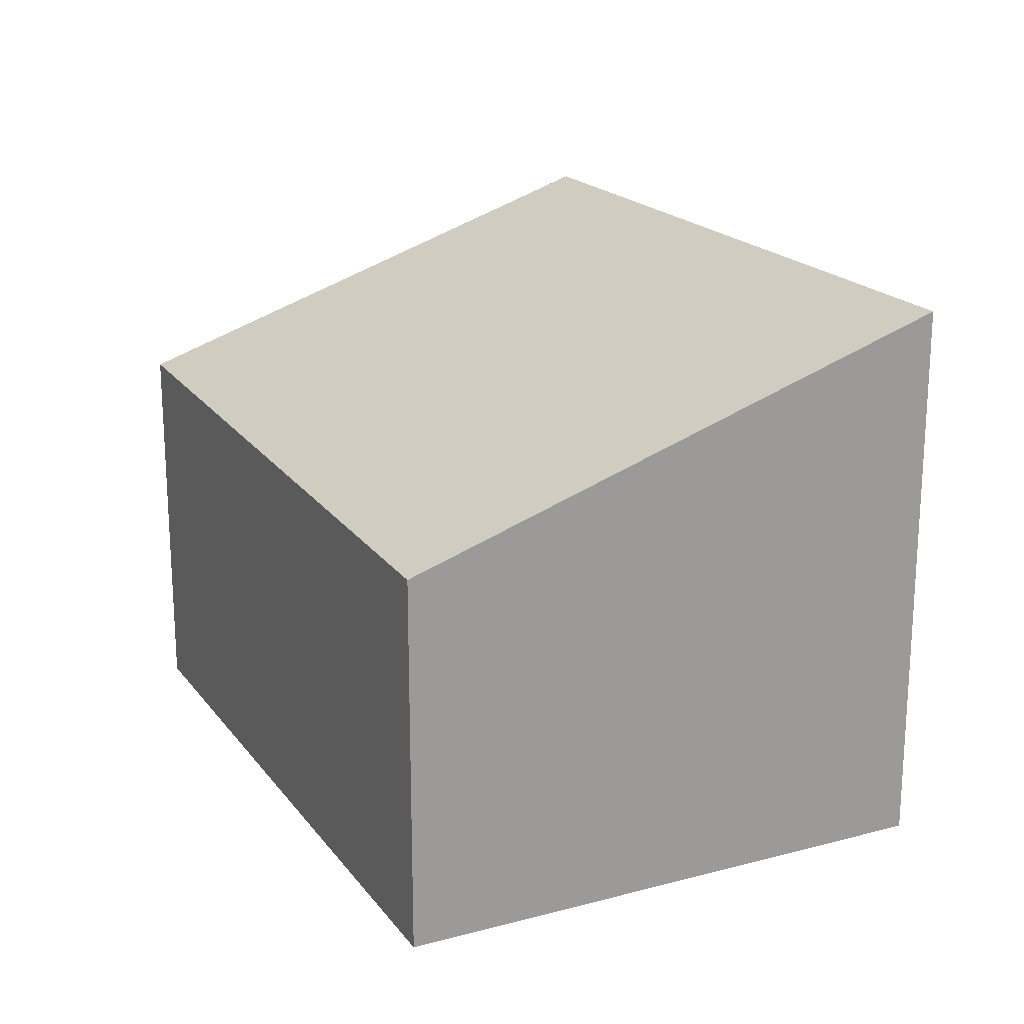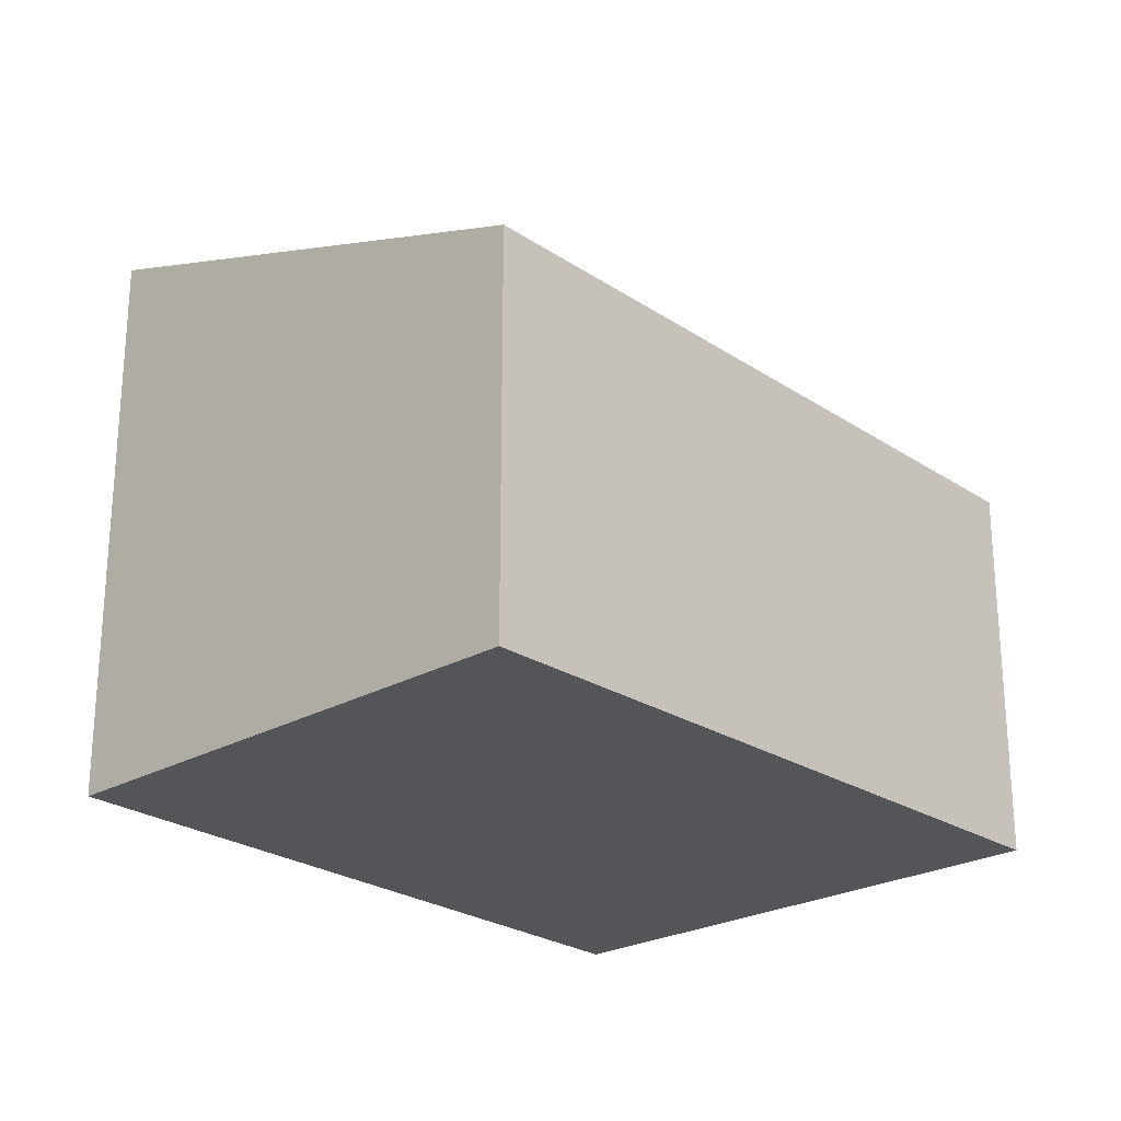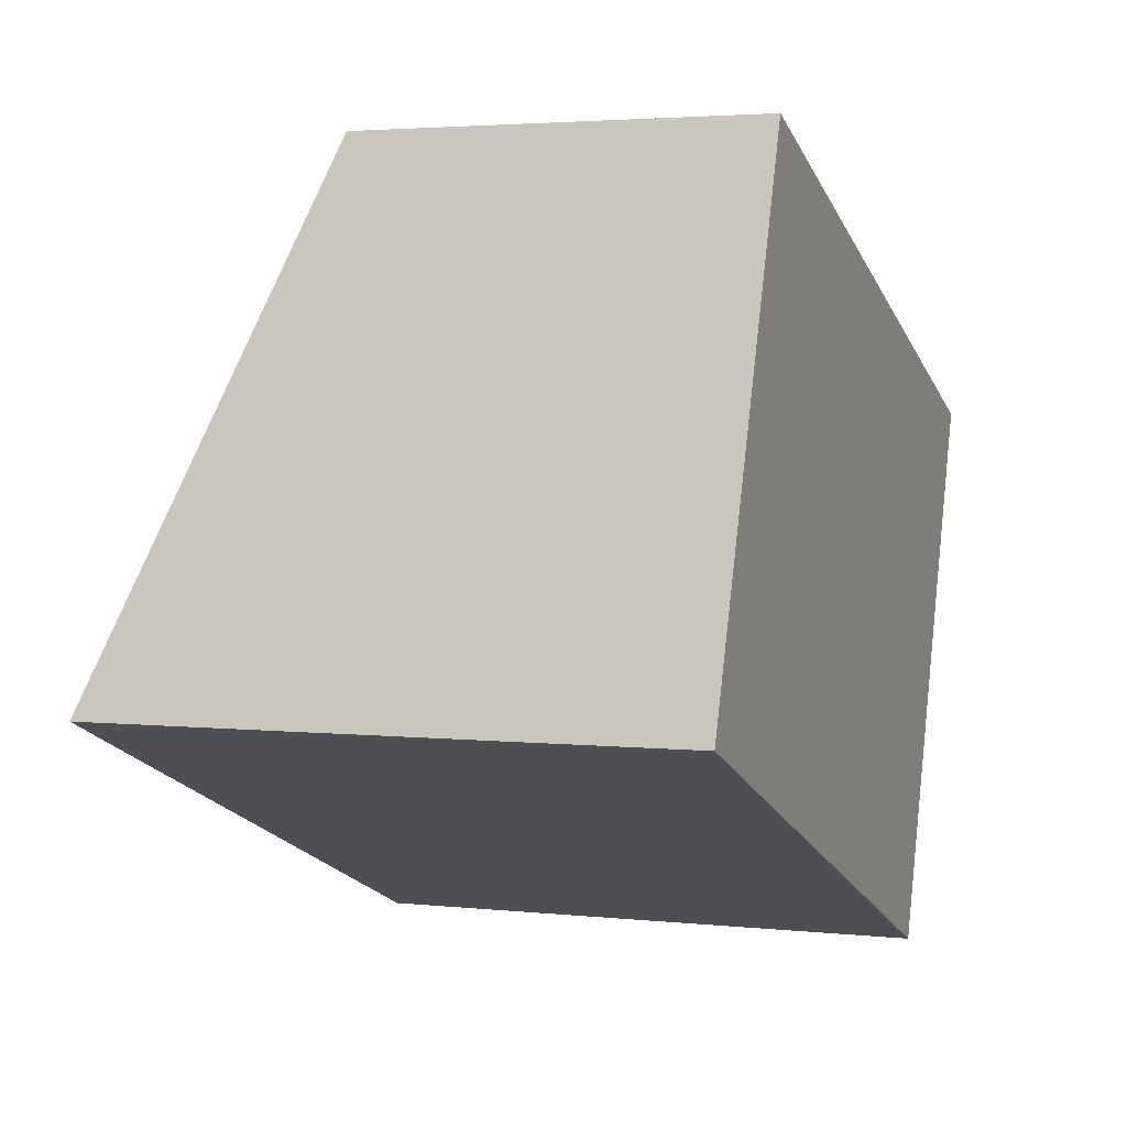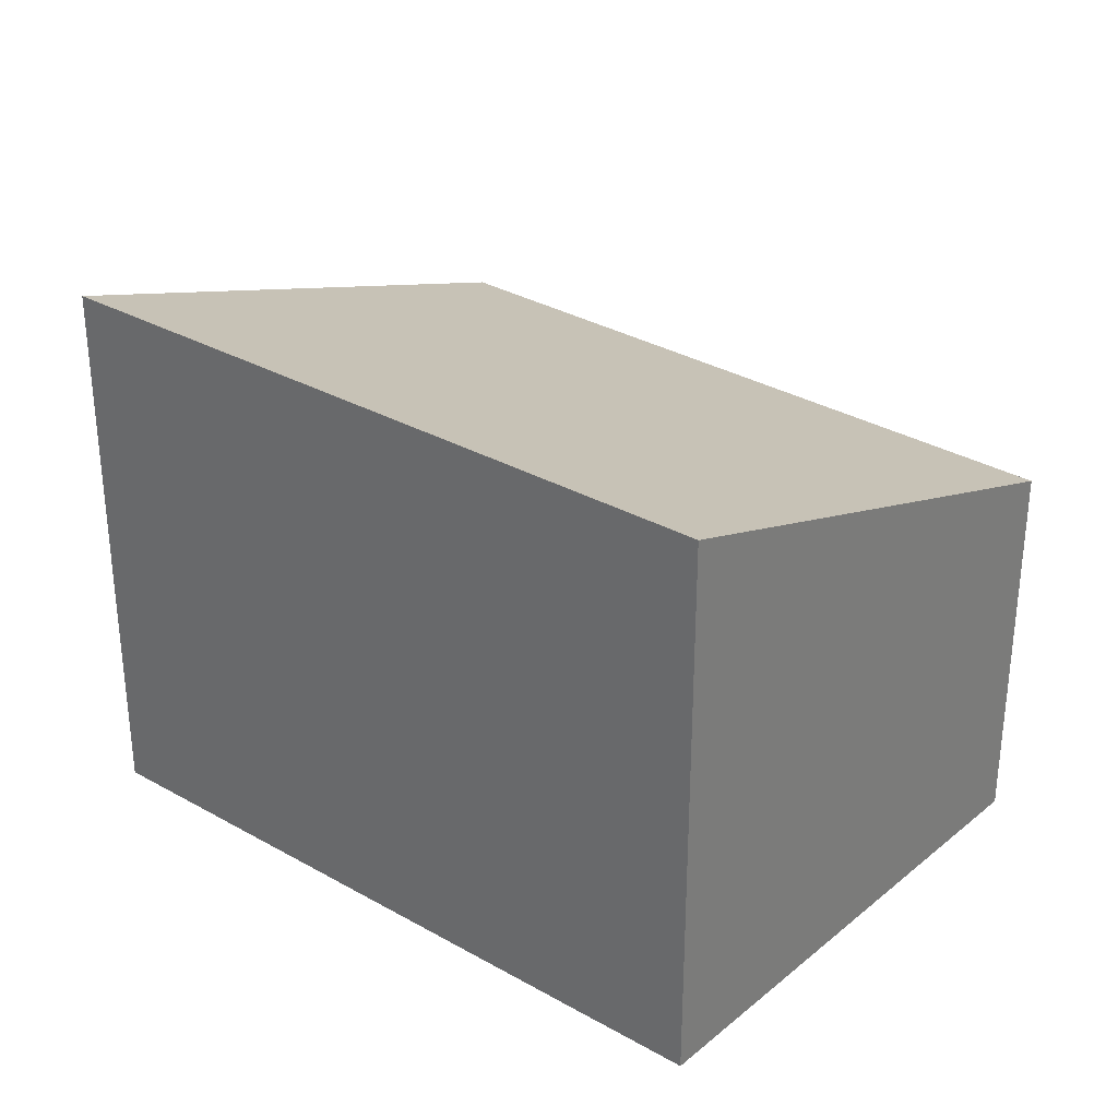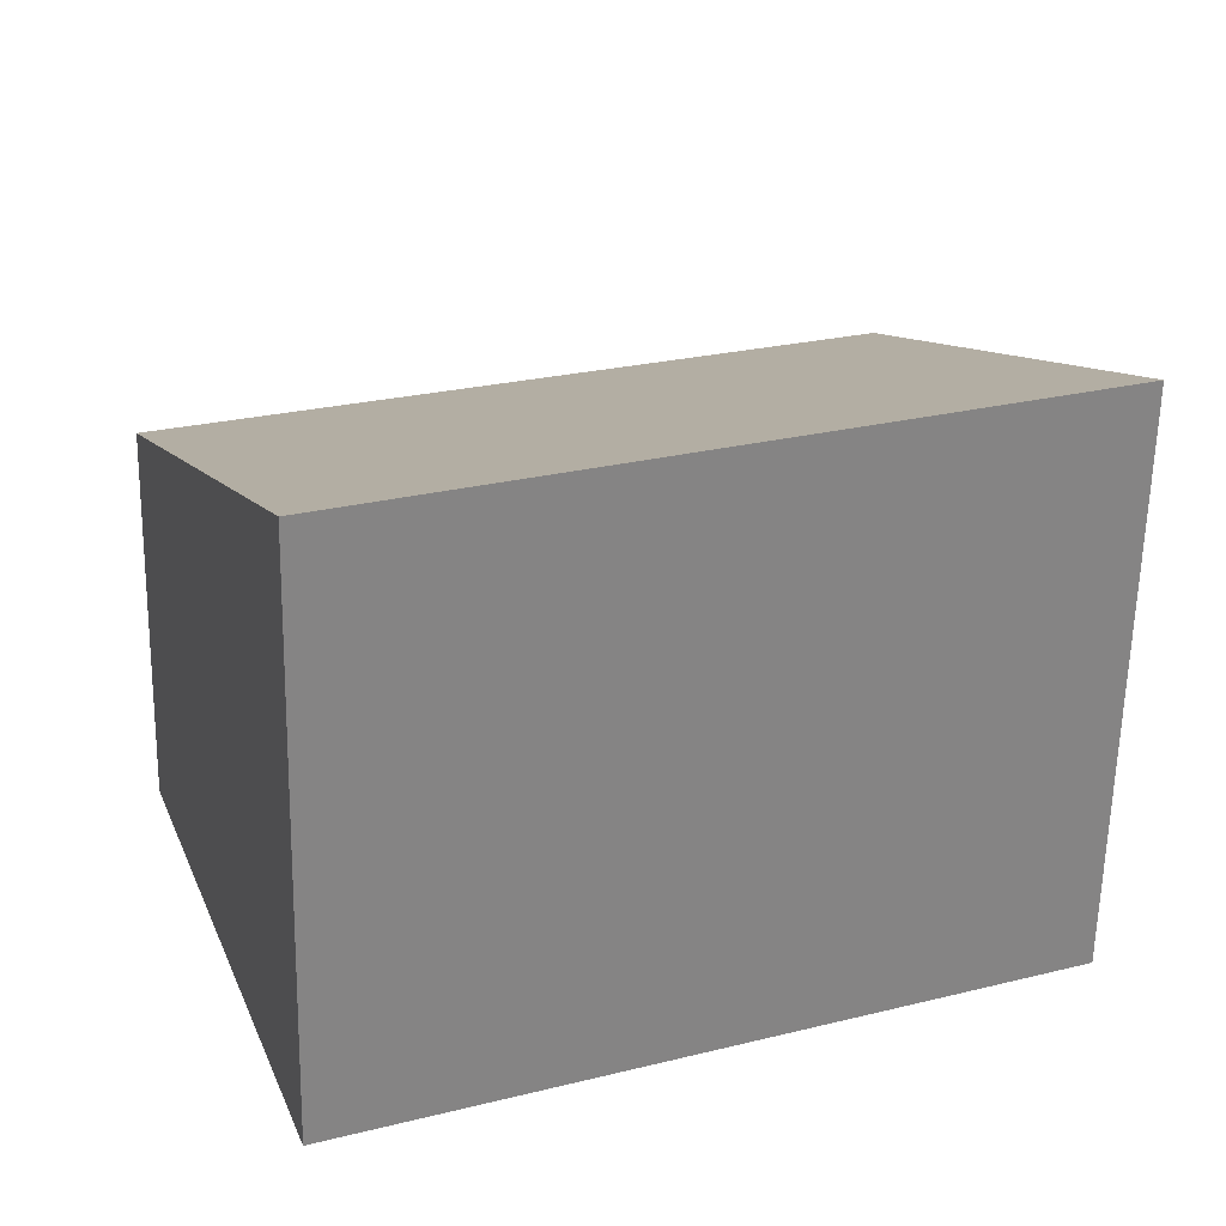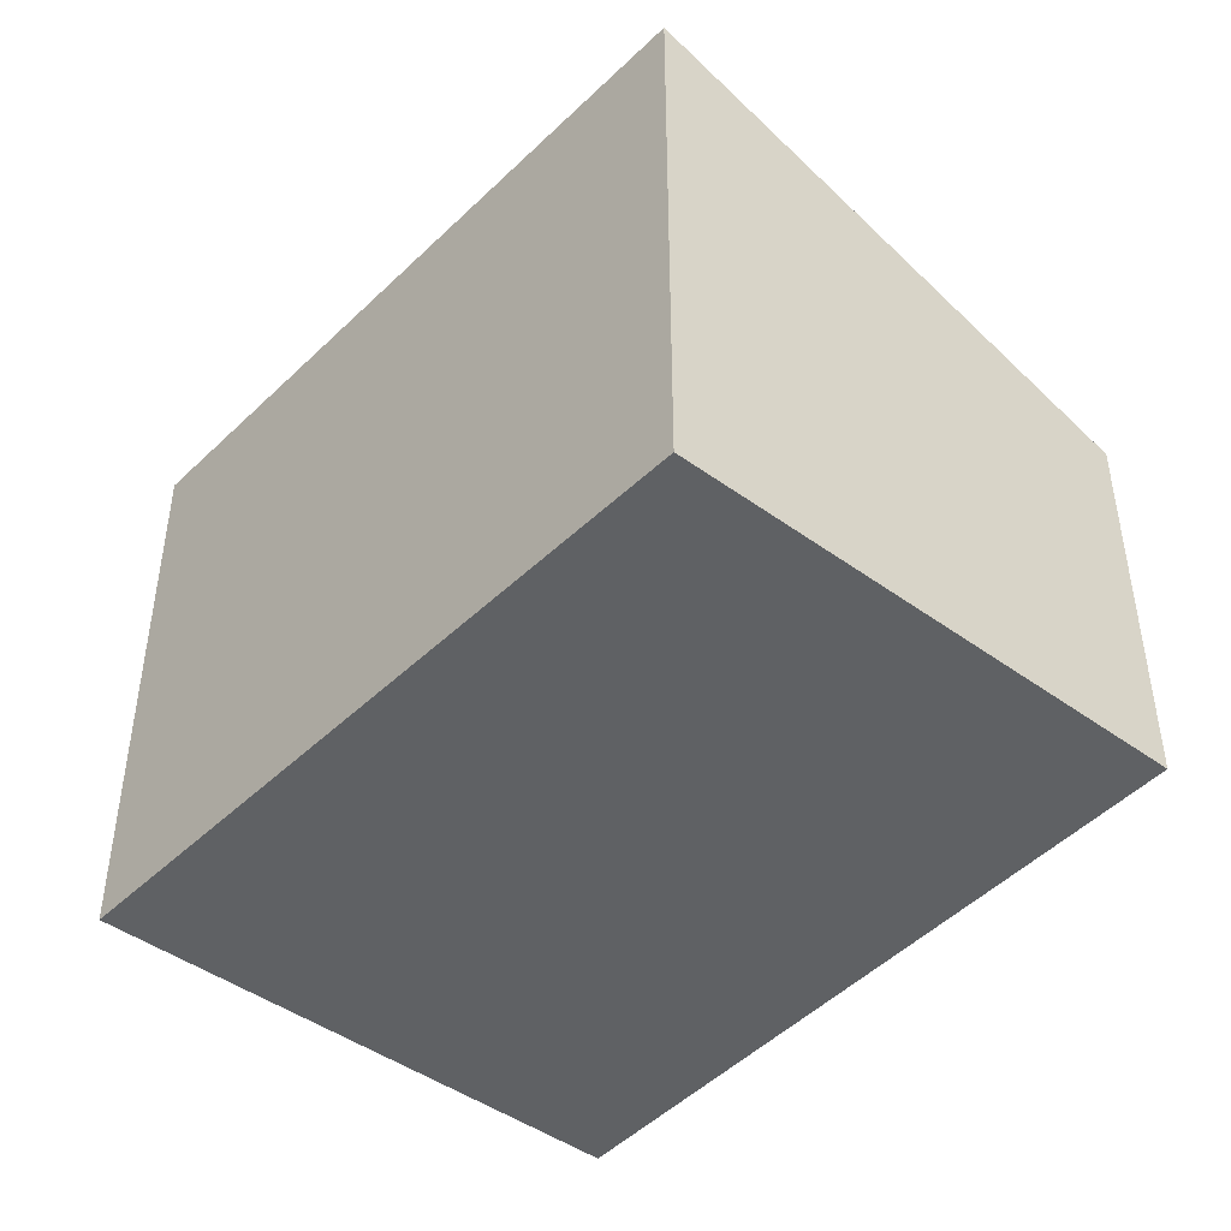
<metadata>
{"format":"obj","ext":"obj","renderer":"f3d","projection":"perspective","resolution":1024,"background":"white","views":[{"elev":20.2,"azim":83.7,"up":"+Y"},{"elev":-24.3,"azim":-27.1,"up":"+Y"},{"elev":3.2,"azim":-69.8,"up":"+Z"},{"elev":31.4,"azim":-119.4,"up":"+Y"},{"elev":-61.6,"azim":178.8,"up":"+Z"},{"elev":-45.4,"azim":-110.4,"up":"+Y"}]}
</metadata>
<code>
v  0.713 3.254 -0.288
v  4.987 2.194 1.489
v  3.895 3.254 -1.569
v  1.035 2.248 2.9
v  0 3.254 1.993e-16
v  3.895 9.607e-17 -1.569
v  0.713 1.763e-17 -0.288
v  0 0 0
v  1.035 -1.776e-16 2.9
v  4.987 -9.117e-17 1.489
g defaultobject
f 1 2 3
f 2 1 4
f 4 1 5
f 6 1 3
f 1 6 7
f 1 7 5
f 5 7 8
f 8 4 5
f 4 8 9
f 9 2 4
f 2 9 10
f 2 6 3
f 6 2 10
f 7 9 8
f 9 7 6
f 9 6 10

</code>
